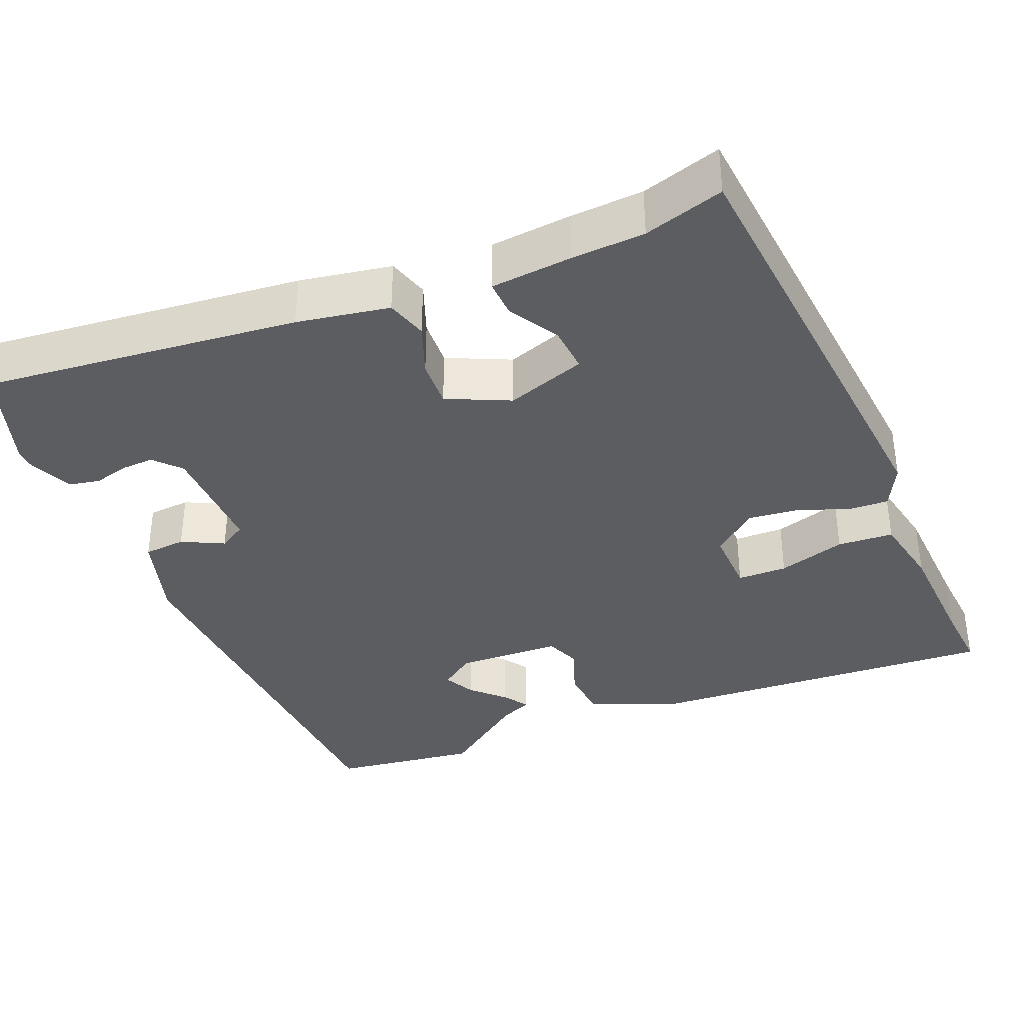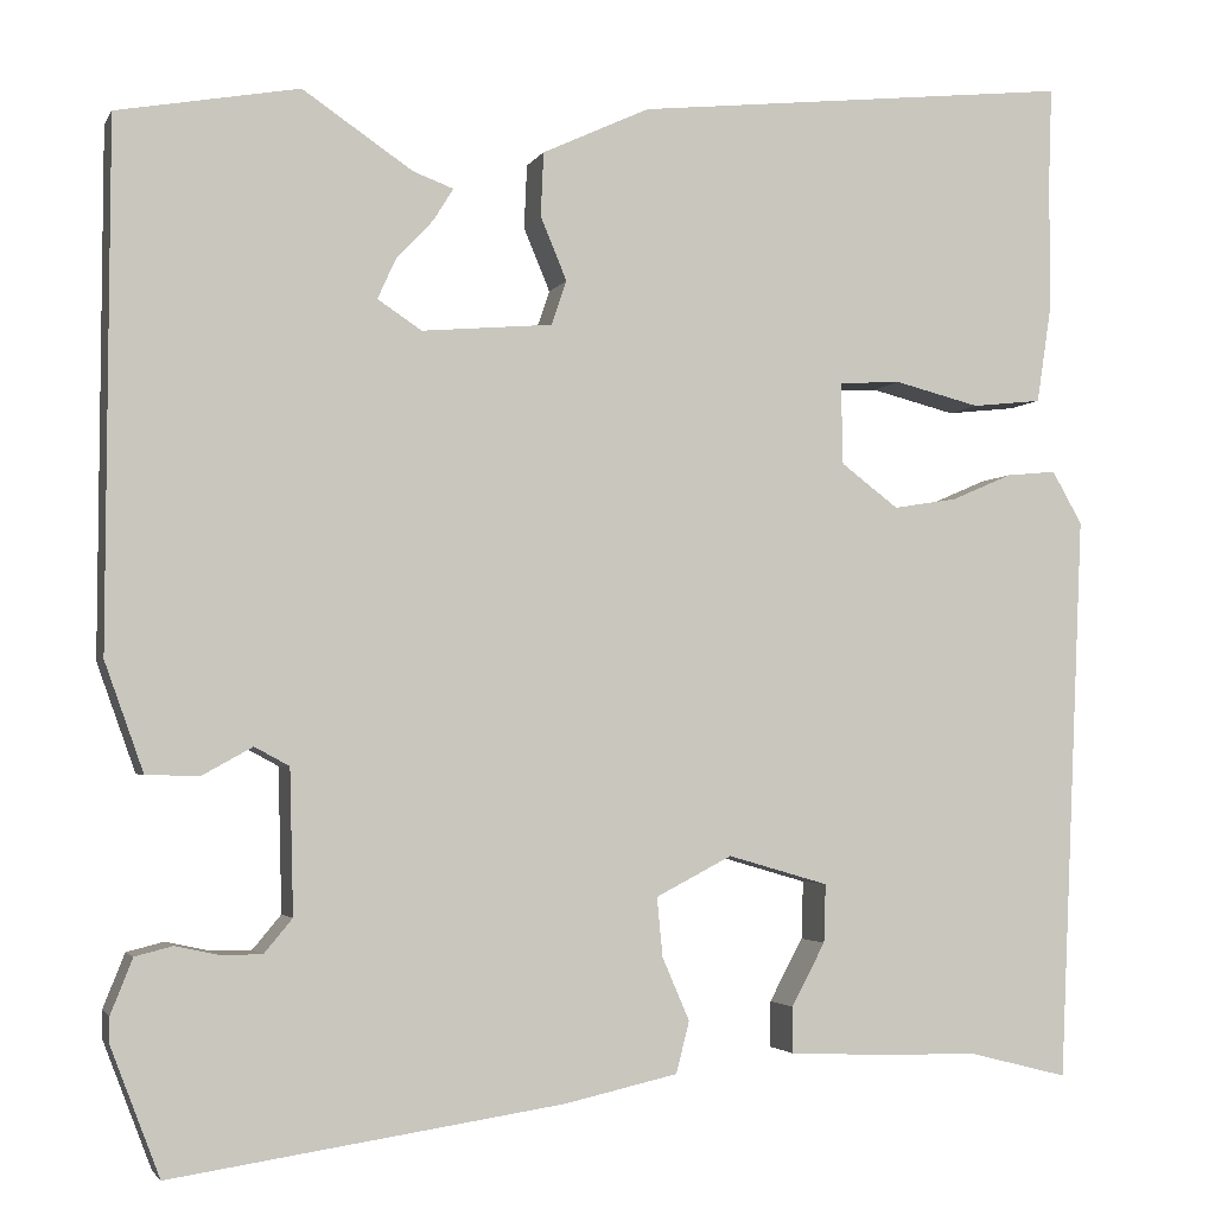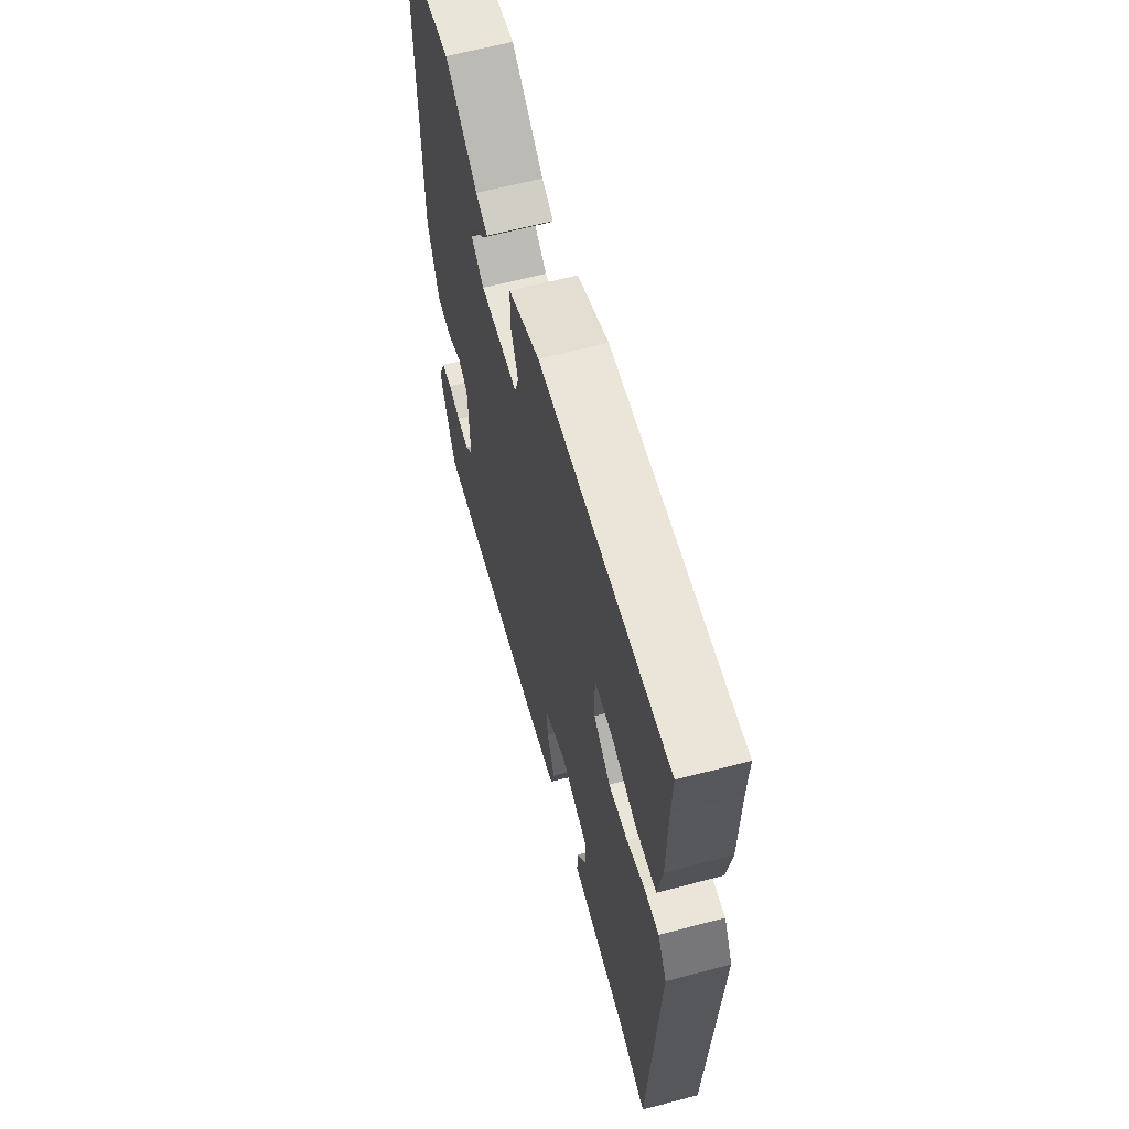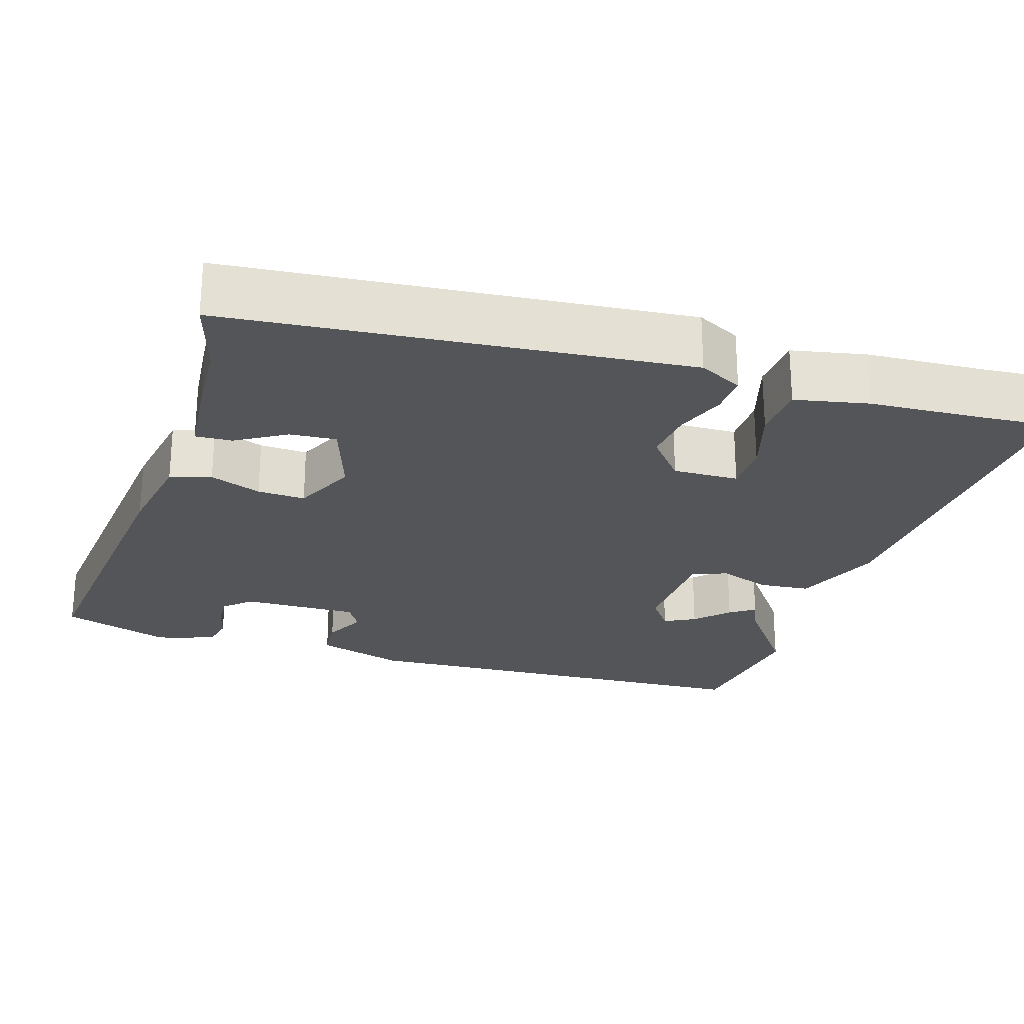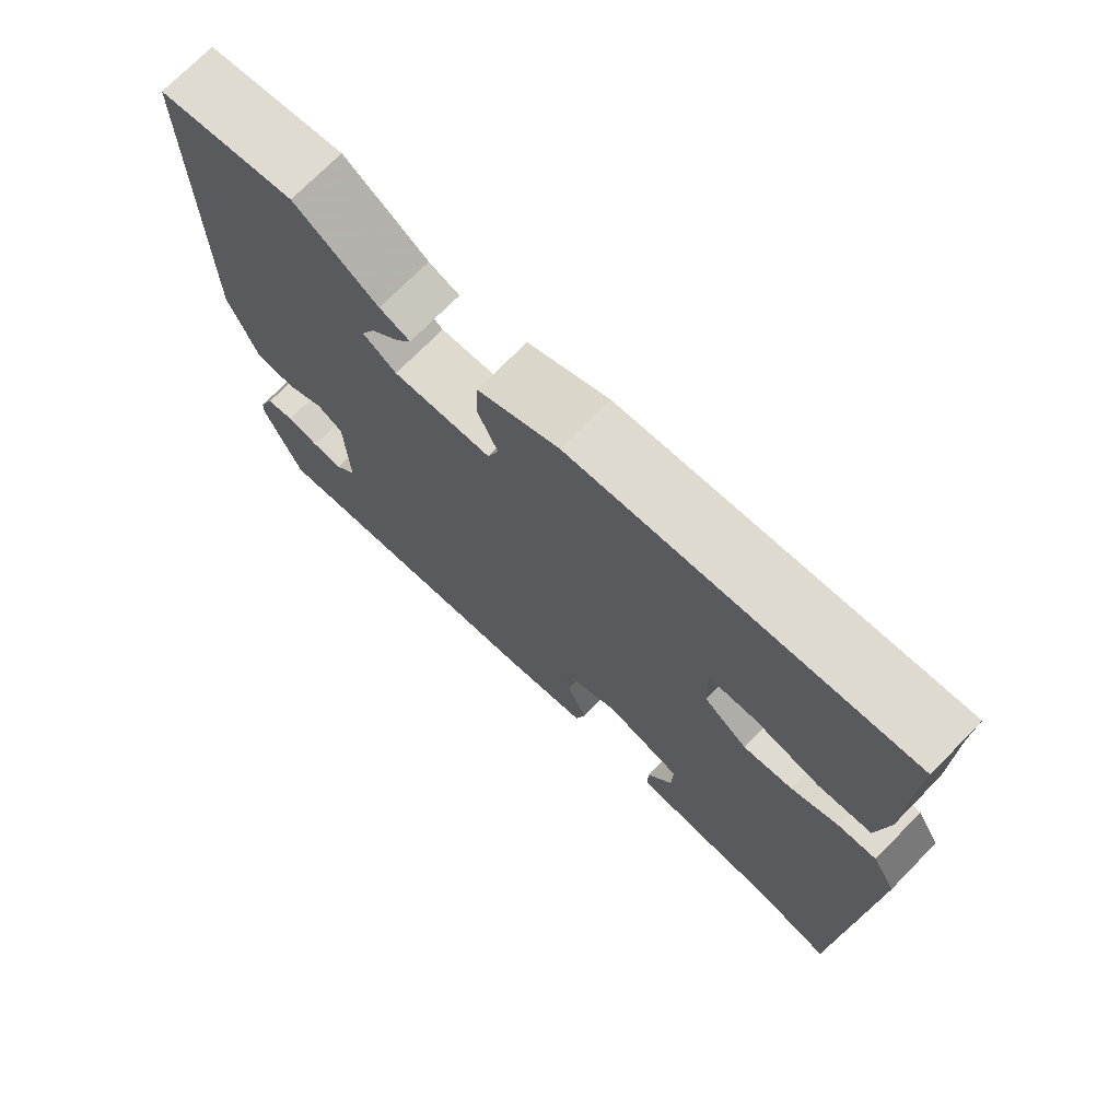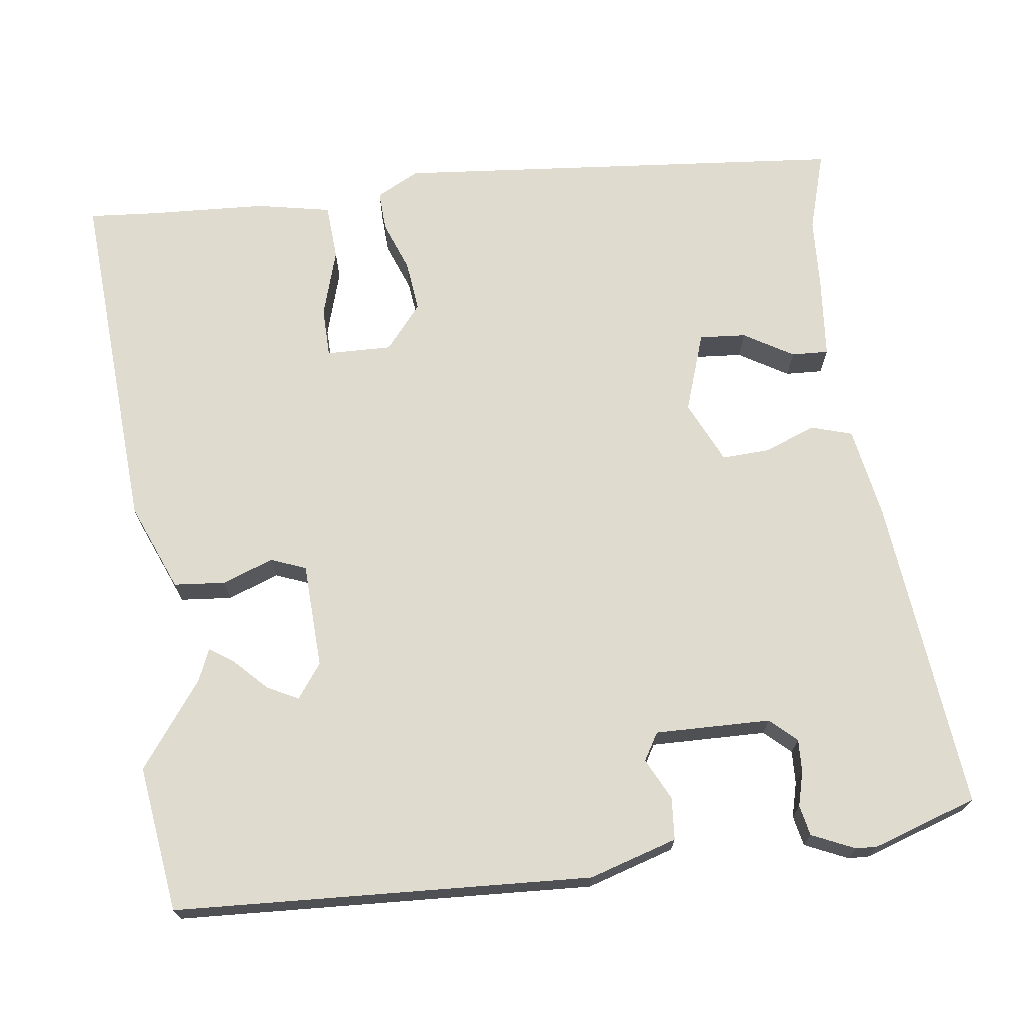
<metadata>
{"format":"obj","ext":"obj","renderer":"f3d","projection":"perspective","resolution":1024,"background":"white","views":[{"elev":-36.5,"azim":-154.9,"up":"+Y"},{"elev":-3.0,"azim":163.9,"up":"+Z"},{"elev":63.7,"azim":-104.9,"up":"+Z"},{"elev":-24.8,"azim":-104.7,"up":"+Y"},{"elev":73.2,"azim":-135.5,"up":"+Z"},{"elev":70.3,"azim":85.2,"up":"+Y"}]}
</metadata>
<code>
v -0.5 0.07 0.492
v -0.503 0.07 0.582
v -0.035 0.07 0.532
v 0.079 0.07 0.479
v 0.082 0.07 0.411
v 0.054 0.07 0.344
v 0.07 0.07 0.297
v 0.209 0.07 0.285
v 0.256 0.07 0.316
v 0.237 0.07 0.358
v 0.197 0.07 0.401
v 0.176 0.07 0.435
v 0.219 0.07 0.451
v 0.336 0.07 0.53
v 0.529 0.07 0.495
v 0.532 0.07 -0.058
v 0.491 0.07 -0.173
v 0.435 0.07 -0.175
v 0.381 0.07 -0.145
v 0.344 0.07 -0.165
v 0.34 0.07 -0.318
v 0.37 0.07 -0.354
v 0.414 0.07 -0.354
v 0.46 0.07 -0.344
v 0.5 0.07 -0.354
v 0.523 0.07 -0.412
v 0.523 0.07 -0.44
v 0.471 0.07 -0.576
v 0.055 0.07 -0.514
v -0.066 0.07 -0.487
v -0.08 0.07 -0.432
v -0.051 0.07 -0.365
v -0.045 0.07 -0.302
v -0.126 0.07 -0.26
v -0.233 0.07 -0.291
v -0.231 0.07 -0.353
v -0.195 0.07 -0.42
v -0.195 0.07 -0.469
v -0.303 0.07 -0.474
v -0.4 0.07 -0.475
v -0.507 0.07 -0.502
v -0.534 0.07 0.102
v -0.502 0.07 0.158
v -0.449 0.07 0.153
v -0.384 0.07 0.125
v -0.316 0.07 0.114
v -0.255 0.07 0.16
v -0.253 0.07 0.247
v -0.319 0.07 0.251
v -0.41 0.07 0.228
v -0.484 0.07 0.236
v -0.499 0.07 0.335
v -0.5 0 0.492
v -0.503 0 0.582
v -0.035 0 0.532
v 0.079 0 0.479
v 0.082 0 0.411
v 0.054 0 0.344
v 0.07 0 0.297
v 0.209 0 0.285
v 0.256 0 0.316
v 0.237 0 0.358
v 0.197 0 0.401
v 0.176 0 0.435
v 0.219 0 0.451
v 0.336 0 0.53
v 0.529 0 0.495
v 0.532 0 -0.058
v 0.491 0 -0.173
v 0.435 0 -0.175
v 0.381 0 -0.145
v 0.344 0 -0.165
v 0.34 0 -0.318
v 0.37 0 -0.354
v 0.414 0 -0.354
v 0.46 0 -0.344
v 0.5 0 -0.354
v 0.523 0 -0.412
v 0.523 0 -0.44
v 0.471 0 -0.576
v 0.055 0 -0.514
v -0.066 0 -0.487
v -0.08 0 -0.432
v -0.051 0 -0.365
v -0.045 0 -0.302
v -0.126 0 -0.26
v -0.233 0 -0.291
v -0.231 0 -0.353
v -0.195 0 -0.42
v -0.195 0 -0.469
v -0.303 0 -0.474
v -0.4 0 -0.475
v -0.507 0 -0.502
v -0.534 0 0.102
v -0.502 0 0.158
v -0.449 0 0.153
v -0.384 0 0.125
v -0.316 0 0.114
v -0.255 0 0.16
v -0.253 0 0.247
v -0.319 0 0.251
v -0.41 0 0.228
v -0.484 0 0.236
v -0.499 0 0.335
f 49 50 51 52
f 48 49 52 1
f 42 43 44 45
f 40 41 42 45
f 40 45 46
f 39 40 46 47
f 36 37 38 39
f 35 36 39 47
f 29 30 31 32
f 29 32 33
f 28 29 33
f 27 28 33
f 26 27 33 34
f 23 24 25 26
f 22 23 26
f 16 17 18 19
f 16 19 20
f 13 14 15 16
f 10 11 12 13
f 9 10 13 16
f 8 9 16 20
f 3 4 5 6
f 3 6 7
f 48 1 2 3
f 48 3 7
f 34 35 47 48
f 22 26 34
f 21 22 34 48
f 20 21 48
f 7 8 20 48
f 104 103 102 101
f 53 104 101 100
f 97 96 95 94
f 97 94 93 92
f 98 97 92
f 99 98 92 91
f 91 90 89 88
f 99 91 88 87
f 84 83 82 81
f 85 84 81
f 85 81 80
f 85 80 79
f 86 85 79 78
f 78 77 76 75
f 78 75 74
f 71 70 69 68
f 72 71 68
f 68 67 66 65
f 65 64 63 62
f 68 65 62 61
f 72 68 61 60
f 58 57 56 55
f 59 58 55
f 55 54 53 100
f 59 55 100
f 100 99 87 86
f 86 78 74
f 100 86 74 73
f 100 73 72
f 100 72 60 59
f 1 53 54 2
f 2 54 55 3
f 3 55 56 4
f 4 56 57 5
f 5 57 58 6
f 6 58 59 7
f 7 59 60 8
f 8 60 61 9
f 9 61 62 10
f 10 62 63 11
f 11 63 64 12
f 12 64 65 13
f 13 65 66 14
f 14 66 67 15
f 15 67 68 16
f 16 68 69 17
f 17 69 70 18
f 18 70 71 19
f 19 71 72 20
f 20 72 73 21
f 21 73 74 22
f 22 74 75 23
f 23 75 76 24
f 24 76 77 25
f 25 77 78 26
f 26 78 79 27
f 27 79 80 28
f 28 80 81 29
f 29 81 82 30
f 30 82 83 31
f 31 83 84 32
f 32 84 85 33
f 33 85 86 34
f 34 86 87 35
f 35 87 88 36
f 36 88 89 37
f 37 89 90 38
f 38 90 91 39
f 39 91 92 40
f 40 92 93 41
f 41 93 94 42
f 42 94 95 43
f 43 95 96 44
f 44 96 97 45
f 45 97 98 46
f 46 98 99 47
f 47 99 100 48
f 48 100 101 49
f 49 101 102 50
f 50 102 103 51
f 51 103 104 52
f 52 104 53 1

</code>
